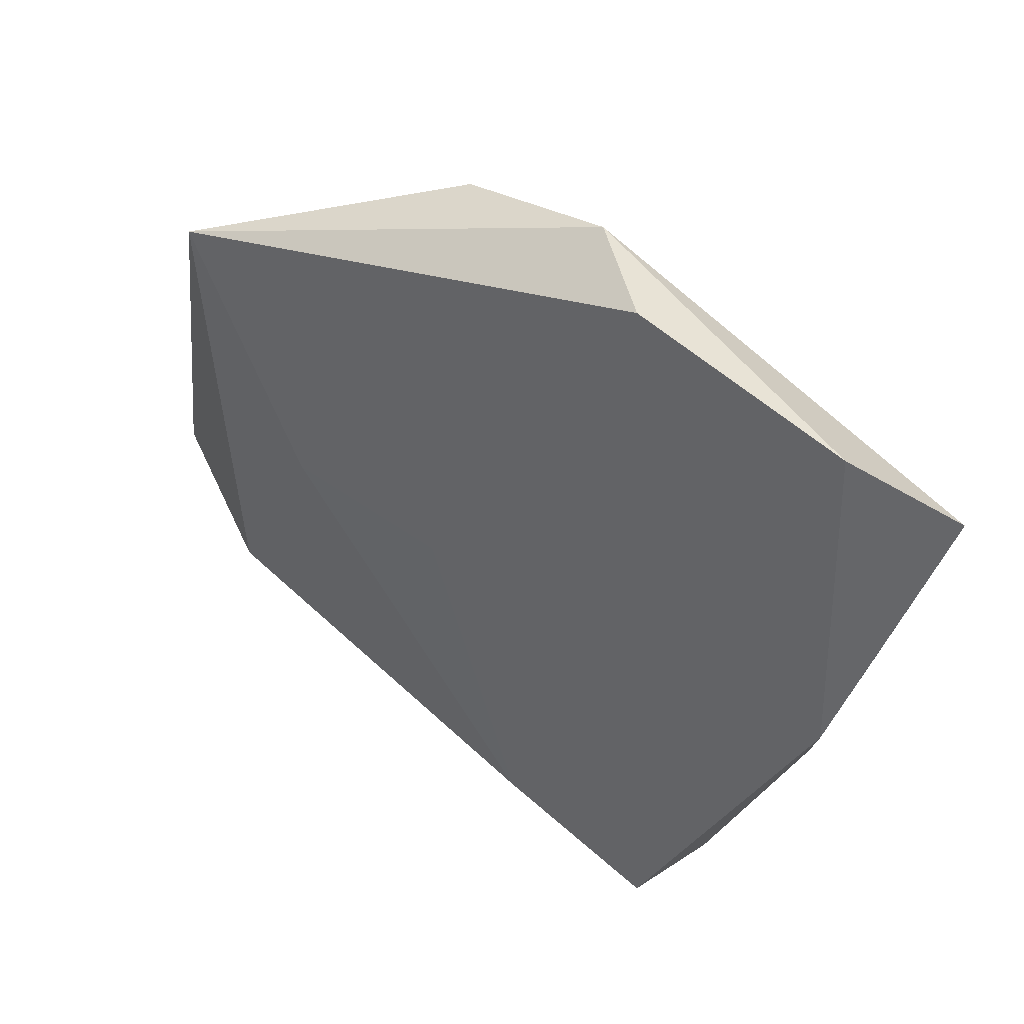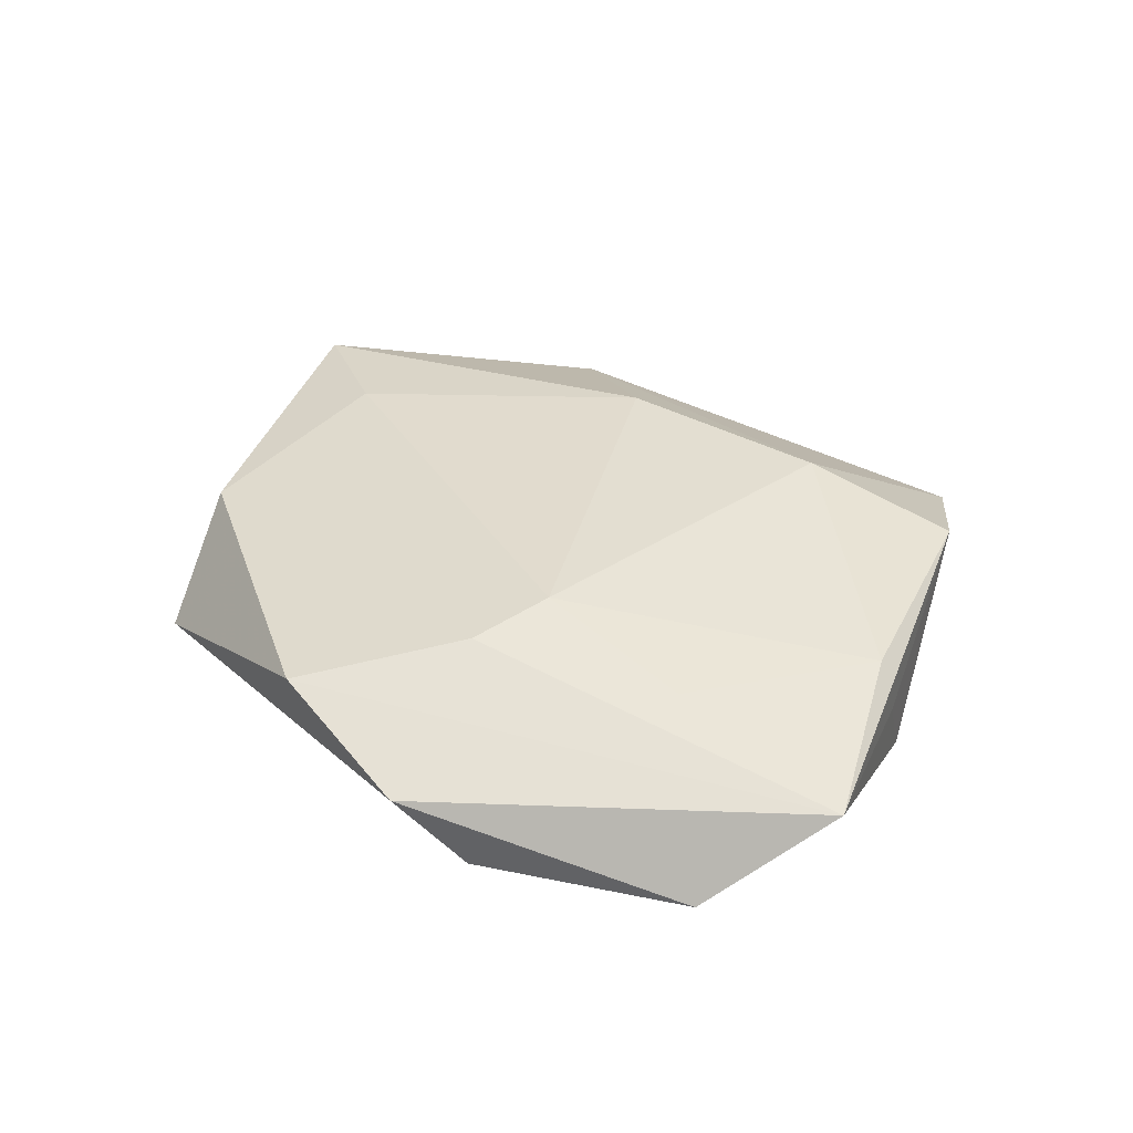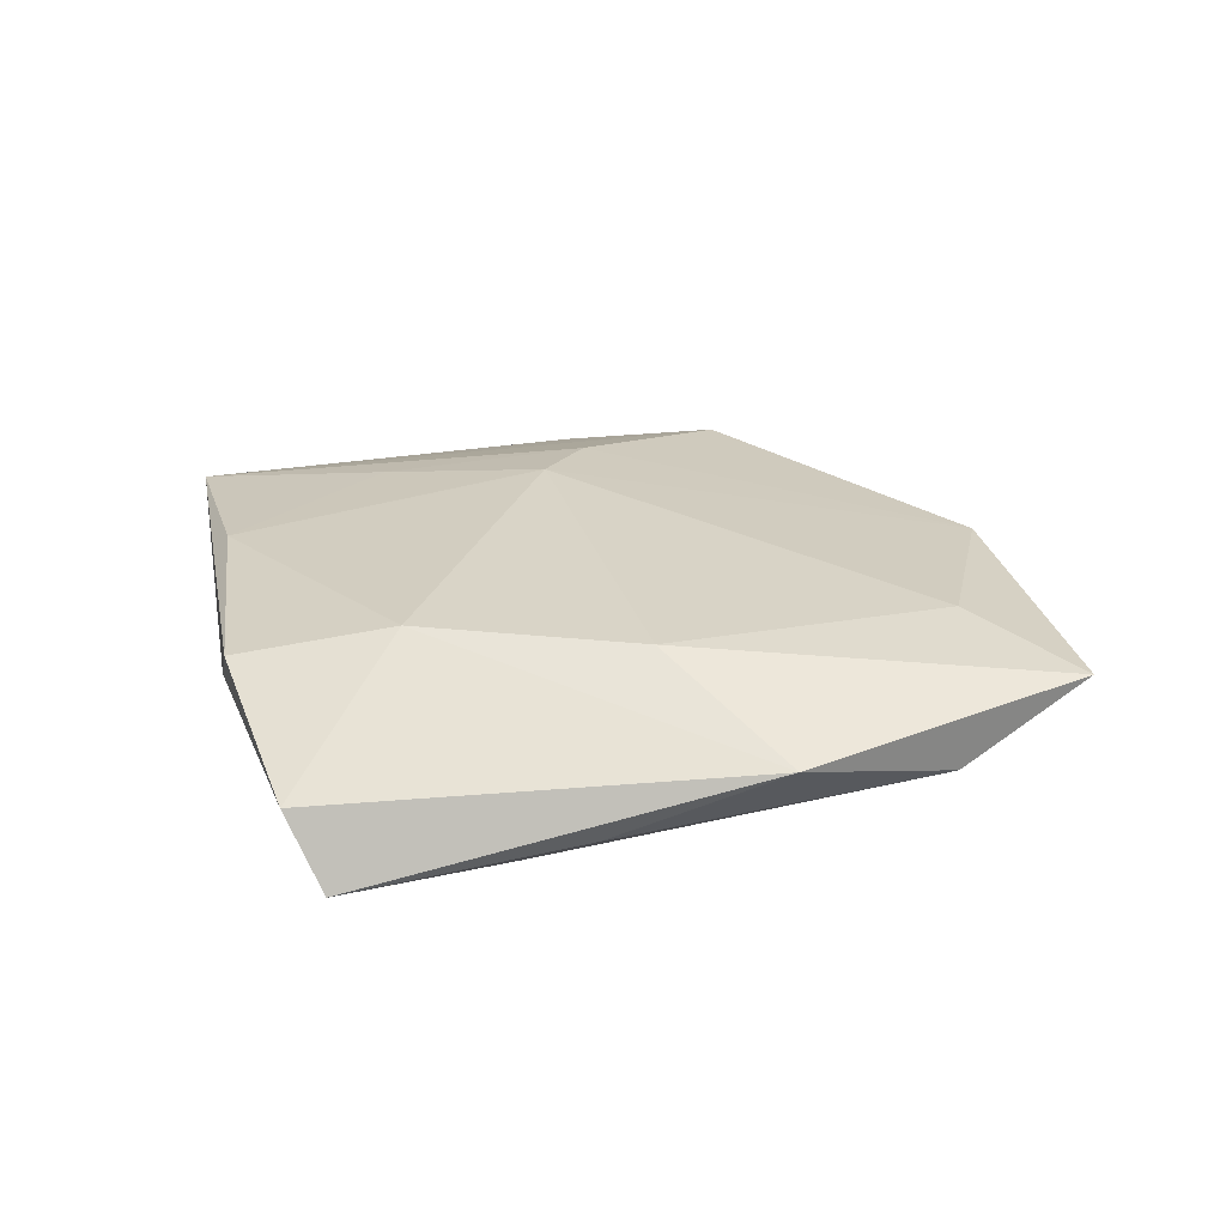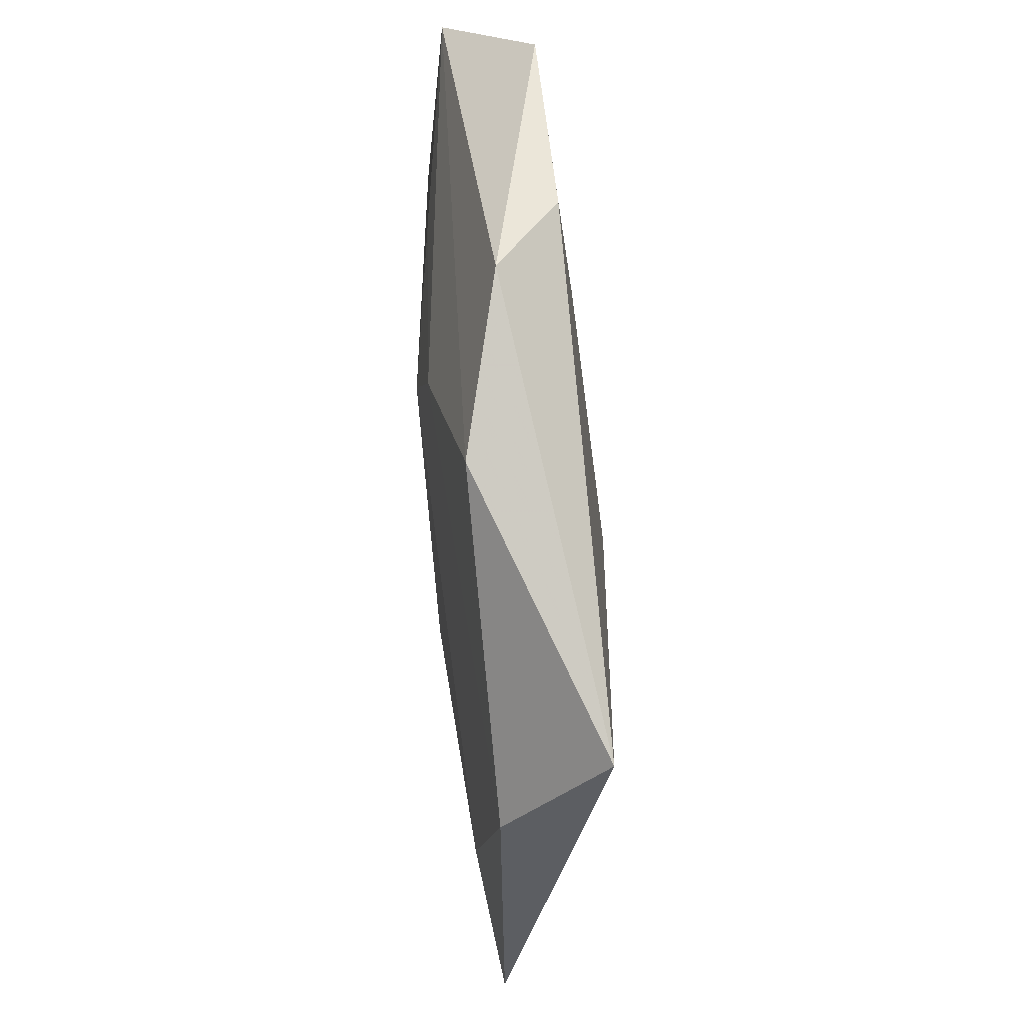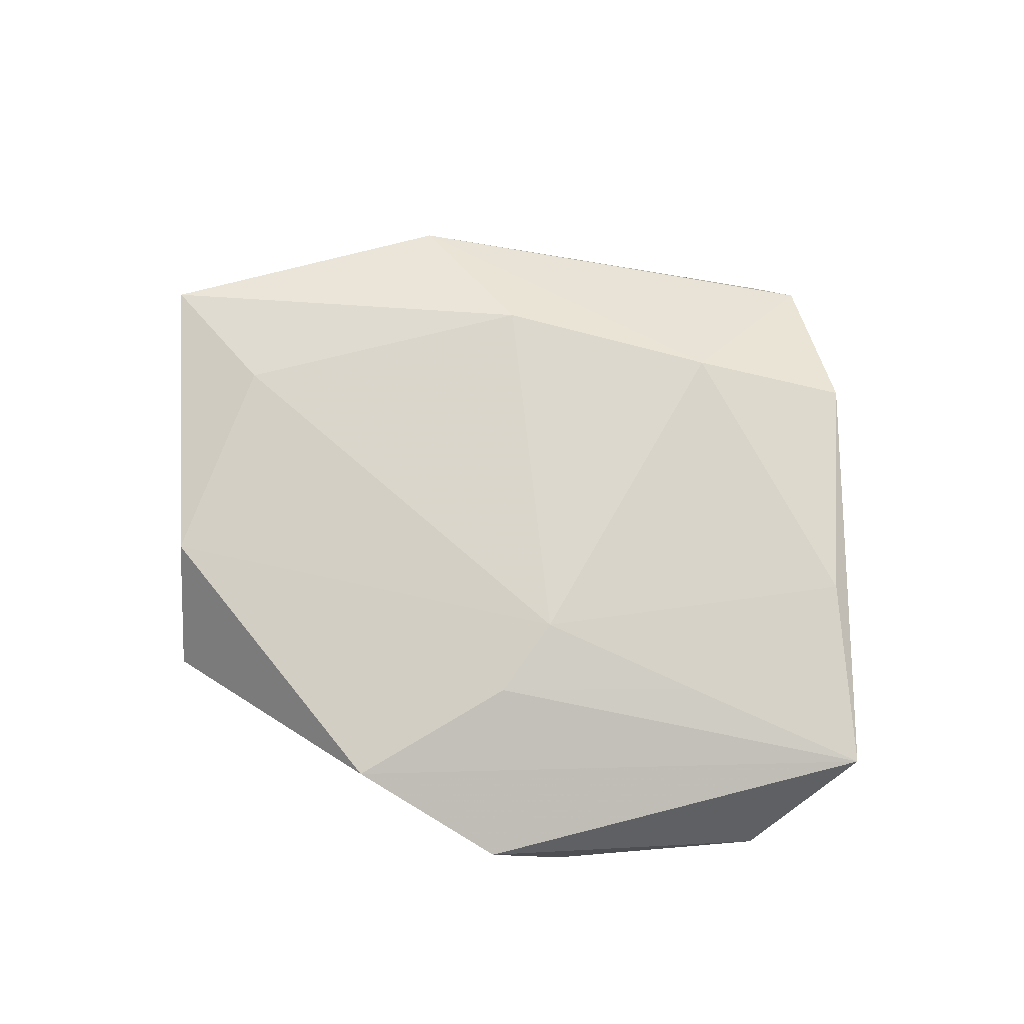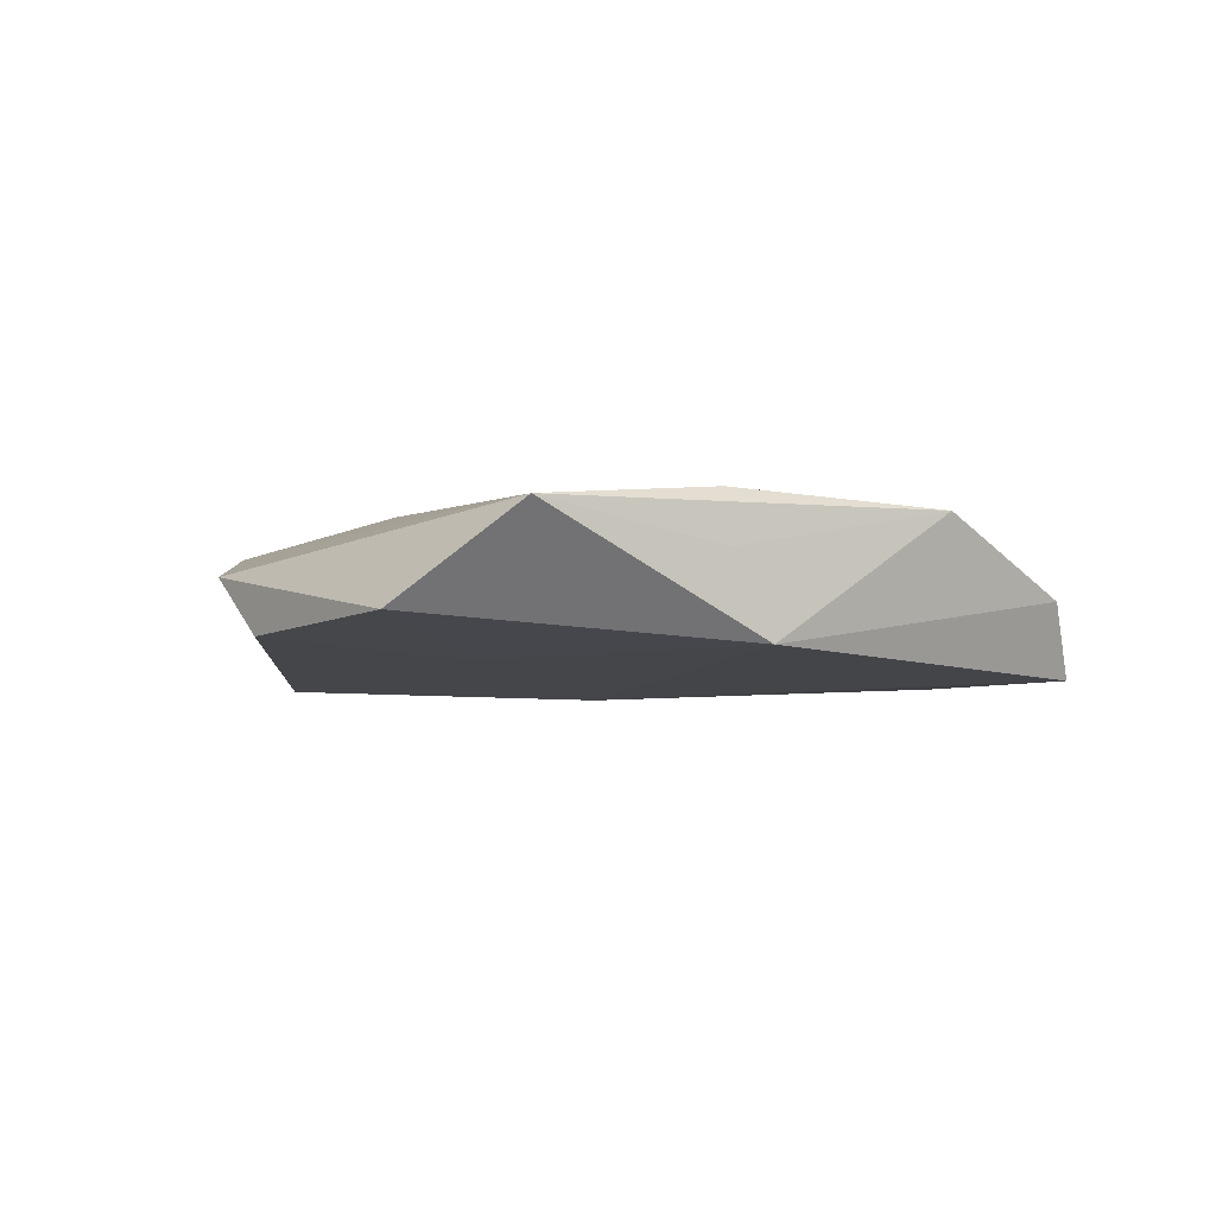
<metadata>
{"format":"obj","ext":"obj","renderer":"f3d","projection":"perspective","resolution":1024,"background":"white","views":[{"elev":44.5,"azim":-147.8,"up":"+Y"},{"elev":37.5,"azim":-143.1,"up":"+Z"},{"elev":28.3,"azim":5.7,"up":"+Z"},{"elev":70.8,"azim":86.2,"up":"+Y"},{"elev":72.6,"azim":-164.1,"up":"+Z"},{"elev":-6.0,"azim":-105.3,"up":"+Z"}]}
</metadata>
<code>
v 0.04125 0.01642 0.003898
v -0.03983 5.168e-05 0.001382
v -0.01936 -0.04261 -0.008347
v 0.03863 0.02823 -0.006907
v -0.0362 0.03104 -0.004724
v -0.005865 0.01491 0.0096
v 0.01117 0.03766 0.005088
v -0.01422 0.01781 -0.007187
v 0.03892 -0.006871 0.006485
v 0.009504 -0.02265 0.009134
v 0.005495 -0.03646 -0.004557
v 0.05199 -0.01566 0.004263
v 0.03916 -0.02366 -0.002548
v 0.007231 0.0001197 -0.009396
v -0.02427 0.01727 0.007317
v 0.02387 -0.03336 0.002305
v -0.02394 -0.03947 -0.0007895
v -0.002185 -0.03495 -0.008195
v 0.02562 0.001546 -0.007669
v -0.01407 0.03932 -0.00534
v -0.002581 0.02386 0.008288
v -0.01507 -0.02264 0.009888
v -0.03229 -0.02461 0.006661
v -0.006498 0.04205 0.00112
v -0.038 0.0001323 0.007145
v -0.03855 -0.004425 -0.007174
v -0.04561 0.01982 0.00457
f 27 5 26
f 3 26 14
f 3 14 18
f 7 1 4
f 27 26 2
f 2 23 27
f 26 23 2
f 13 16 11
f 11 16 3
f 11 18 13
f 3 18 11
f 3 16 17
f 17 16 22
f 22 23 17
f 17 26 3
f 17 23 26
f 21 7 27
f 21 1 7
f 6 1 21
f 22 6 25
f 27 23 25
f 25 23 22
f 12 16 13
f 13 4 12
f 12 4 1
f 7 4 24
f 24 5 27
f 27 7 24
f 20 4 14
f 5 24 20
f 20 24 4
f 13 18 19
f 19 4 13
f 19 18 14
f 14 4 19
f 27 25 15
f 15 25 6
f 15 21 27
f 6 21 15
f 22 16 10
f 16 12 10
f 10 6 22
f 9 1 6
f 9 12 1
f 6 10 9
f 9 10 12
f 5 20 8
f 8 20 14
f 8 26 5
f 8 14 26

</code>
